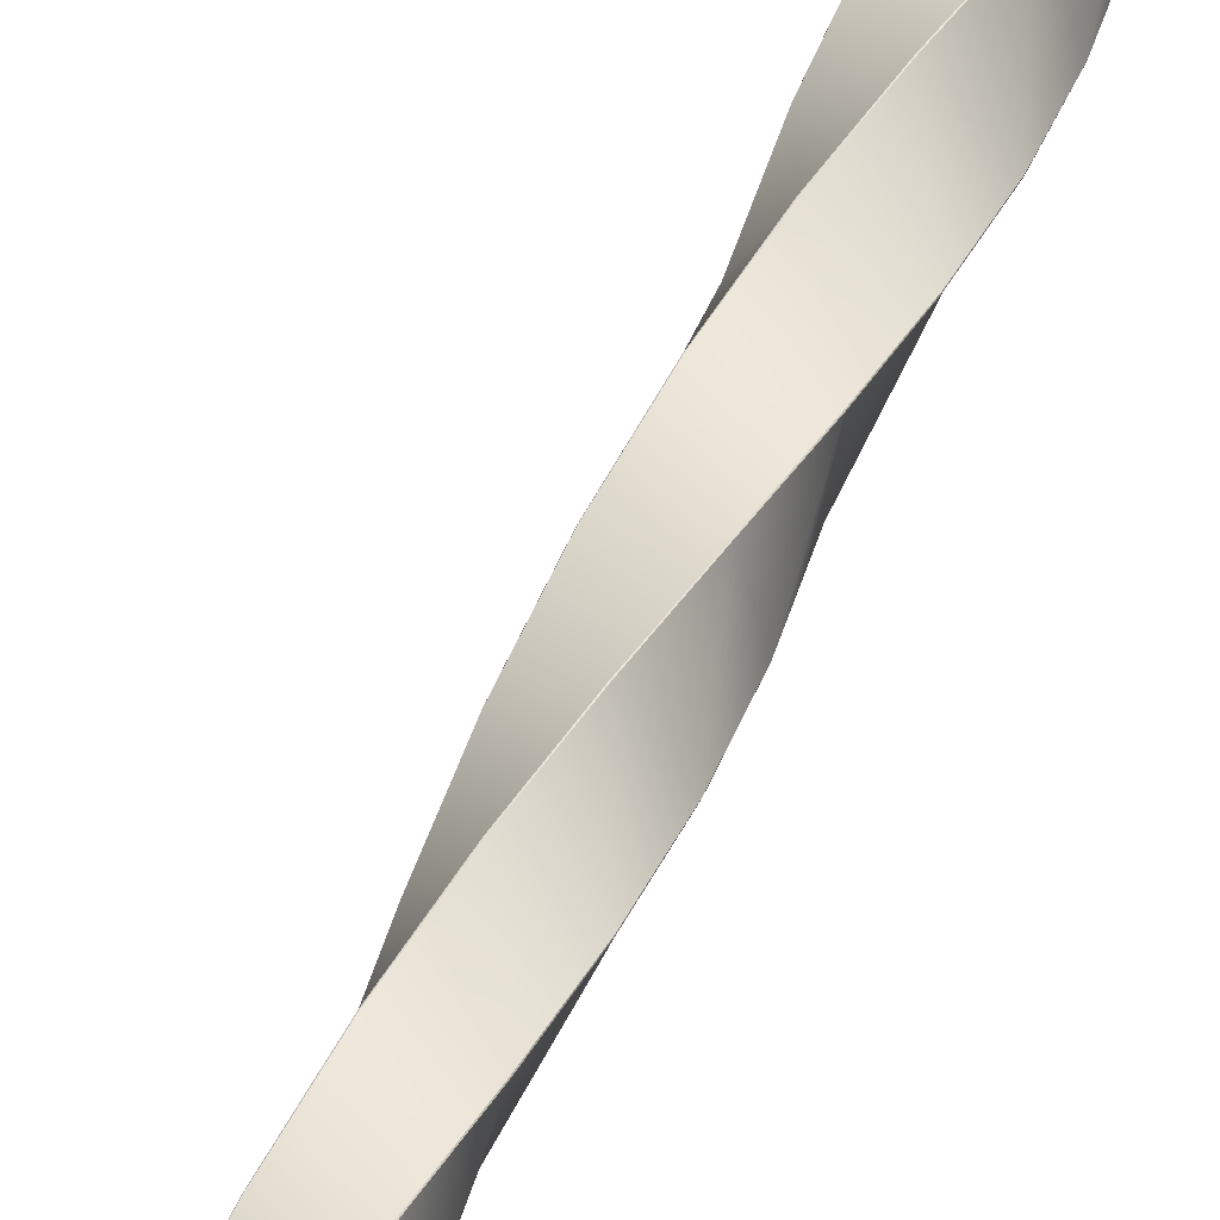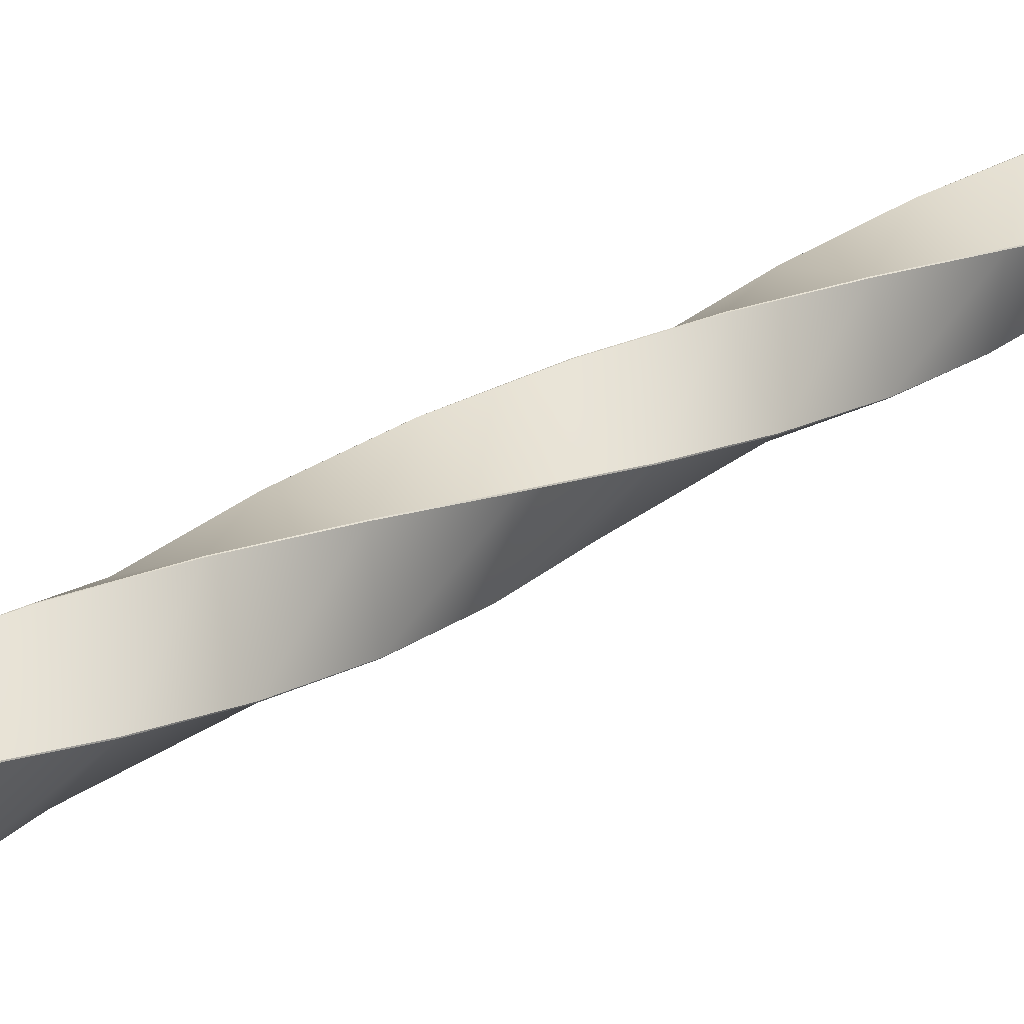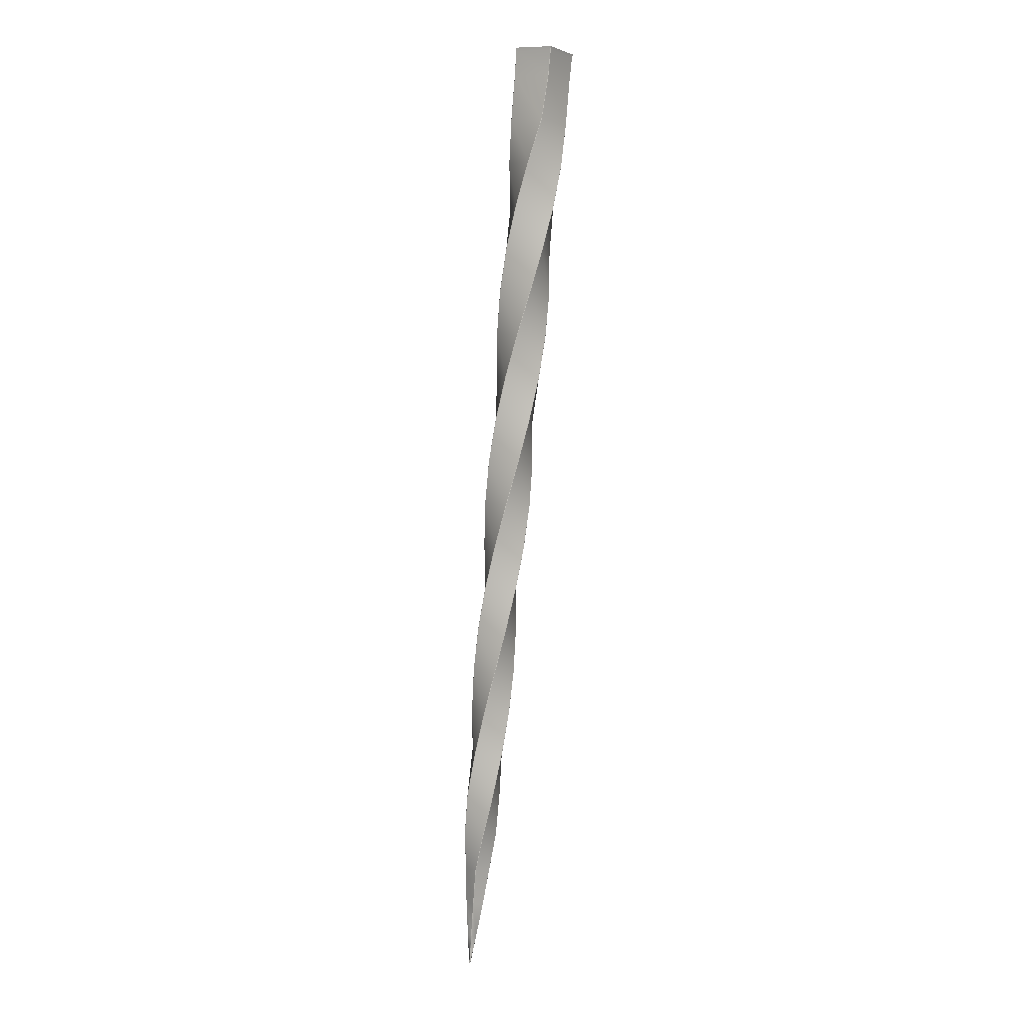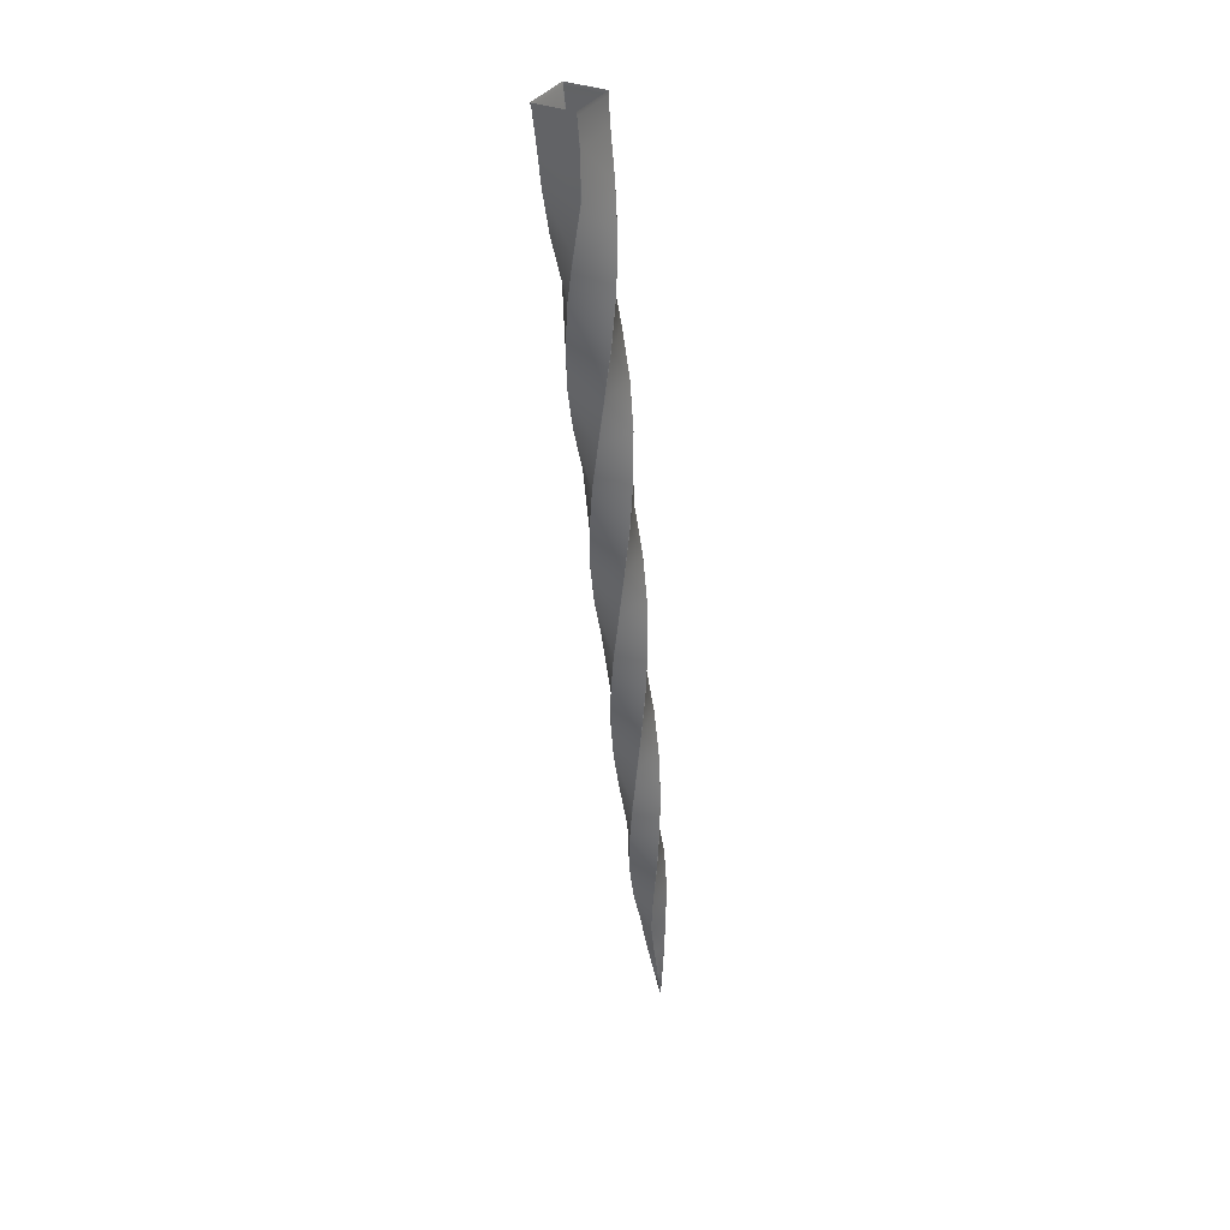
<metadata>
{"format":"obj","ext":"obj","renderer":"f3d","projection":"perspective","resolution":1024,"background":"white","views":[{"elev":48.1,"azim":29.5,"up":"+Z"},{"elev":26.5,"azim":-128.5,"up":"+Z"},{"elev":10.9,"azim":124.1,"up":"+Y"},{"elev":29.7,"azim":-55.2,"up":"+Y"}]}
</metadata>
<code>
o defaultMaterial.005
v -42.31 1.941 -18.12
v -42.31 1.941 -18.12
v -42.31 1.941 -18.12
v -42.31 1.941 -18.12
v -42.33 2.12 -18.11
v -42.33 2.12 -18.11
v -42.33 2.119 -18.11
v -42.33 2.119 -18.11
v -42.33 2.114 -18.11
v -42.33 2.114 -18.11
v -42.34 2.118 -18.11
v -42.34 2.118 -18.11
v -42.34 2.118 -18.11
v -42.34 2.118 -18.11
v -42.33 2.113 -18.11
v -42.33 2.113 -18.11
v -42.31 1.947 -18.12
v -42.31 1.947 -18.12
v -42.31 1.941 -18.12
v -42.31 1.941 -18.12
v -42.31 1.947 -18.12
v -42.31 1.947 -18.12
v -42.31 1.954 -18.12
v -42.31 1.954 -18.12
v -42.31 1.961 -18.12
v -42.31 1.961 -18.12
v -42.31 1.947 -18.12
v -42.31 1.947 -18.12
v -42.31 1.941 -18.12
v -42.31 1.941 -18.12
v -42.31 1.947 -18.12
v -42.31 1.947 -18.12
v -42.31 1.953 -18.12
v -42.31 1.953 -18.12
v -42.31 1.96 -18.12
v -42.31 1.96 -18.12
v -42.33 2.106 -18.11
v -42.33 2.106 -18.11
v -42.33 2.105 -18.11
v -42.33 2.105 -18.11
v -42.34 2.118 -18.12
v -42.34 2.118 -18.12
v -42.34 2.118 -18.12
v -42.34 2.118 -18.12
v -42.33 2.113 -18.12
v -42.33 2.113 -18.12
v -42.33 2.12 -18.12
v -42.33 2.12 -18.12
v -42.33 2.119 -18.12
v -42.33 2.119 -18.12
v -42.33 2.114 -18.12
v -42.33 2.114 -18.12
v -42.33 2.098 -18.11
v -42.33 2.098 -18.11
v -42.33 2.097 -18.12
v -42.33 2.097 -18.12
v -42.33 2.105 -18.12
v -42.33 2.105 -18.12
v -42.33 2.106 -18.12
v -42.33 2.106 -18.12
v -42.33 2.089 -18.11
v -42.33 2.089 -18.11
v -42.33 2.089 -18.12
v -42.33 2.089 -18.12
v -42.33 2.097 -18.12
v -42.33 2.097 -18.12
v -42.32 2.098 -18.12
v -42.32 2.098 -18.12
v -42.33 2.081 -18.11
v -42.33 2.081 -18.11
v -42.33 2.08 -18.12
v -42.33 2.08 -18.12
v -42.33 2.089 -18.12
v -42.33 2.089 -18.12
v -42.32 2.09 -18.12
v -42.32 2.09 -18.12
v -42.33 2.072 -18.11
v -42.33 2.072 -18.11
v -42.33 2.072 -18.12
v -42.33 2.072 -18.12
v -42.32 2.081 -18.12
v -42.32 2.081 -18.12
v -42.32 2.082 -18.11
v -42.32 2.082 -18.11
v -42.33 2.064 -18.11
v -42.33 2.064 -18.11
v -42.33 2.065 -18.12
v -42.33 2.064 -18.12
v -42.32 2.073 -18.12
v -42.32 2.073 -18.12
v -42.32 2.073 -18.11
v -42.32 2.073 -18.11
v -42.33 2.056 -18.12
v -42.33 2.056 -18.12
v -42.32 2.057 -18.12
v -42.32 2.057 -18.12
v -42.32 2.065 -18.12
v -42.32 2.065 -18.12
v -42.32 2.065 -18.11
v -42.32 2.065 -18.11
v -42.33 2.048 -18.12
v -42.33 2.048 -18.12
v -42.32 2.049 -18.12
v -42.32 2.049 -18.12
v -42.32 2.057 -18.12
v -42.32 2.057 -18.12
v -42.32 2.057 -18.11
v -42.32 2.057 -18.11
v -42.32 2.04 -18.12
v -42.32 2.04 -18.12
v -42.32 2.041 -18.12
v -42.32 2.041 -18.12
v -42.32 2.049 -18.12
v -42.32 2.049 -18.12
v -42.32 2.048 -18.11
v -42.32 2.048 -18.11
v -42.32 2.032 -18.12
v -42.32 2.032 -18.12
v -42.32 2.033 -18.12
v -42.32 2.033 -18.12
v -42.32 2.041 -18.11
v -42.32 2.041 -18.11
v -42.32 2.04 -18.11
v -42.32 2.04 -18.11
v -42.32 2.024 -18.12
v -42.32 2.024 -18.12
v -42.31 2.025 -18.12
v -42.31 2.025 -18.12
v -42.32 2.033 -18.11
v -42.32 2.033 -18.11
v -42.32 2.032 -18.11
v -42.32 2.032 -18.11
v -42.32 2.016 -18.12
v -42.32 2.016 -18.12
v -42.31 2.016 -18.12
v -42.31 2.016 -18.12
v -42.32 2.024 -18.11
v -42.32 2.024 -18.11
v -42.32 2.023 -18.12
v -42.32 2.023 -18.12
v -42.31 2.008 -18.12
v -42.31 2.008 -18.12
v -42.31 2.008 -18.11
v -42.31 2.008 -18.11
v -42.32 2.016 -18.11
v -42.32 2.016 -18.11
v -42.32 2.015 -18.12
v -42.32 2.015 -18.12
v -42.31 2 -18.12
v -42.31 2 -18.12
v -42.31 2 -18.11
v -42.31 2 -18.11
v -42.32 2.007 -18.11
v -42.32 2.007 -18.11
v -42.32 2.007 -18.12
v -42.32 2.007 -18.12
v -42.31 1.992 -18.12
v -42.31 1.992 -18.12
v -42.31 1.992 -18.11
v -42.31 1.992 -18.11
v -42.32 1.999 -18.11
v -42.32 1.999 -18.11
v -42.32 1.999 -18.12
v -42.32 1.999 -18.12
v -42.31 1.984 -18.12
v -42.31 1.984 -18.12
v -42.31 1.983 -18.11
v -42.31 1.983 -18.11
v -42.32 1.991 -18.12
v -42.32 1.991 -18.12
v -42.31 1.991 -18.12
v -42.31 1.991 -18.12
v -42.31 1.976 -18.12
v -42.31 1.976 -18.12
v -42.31 1.975 -18.11
v -42.31 1.975 -18.11
v -42.32 1.983 -18.12
v -42.32 1.983 -18.12
v -42.31 1.983 -18.12
v -42.31 1.983 -18.12
v -42.31 1.967 -18.11
v -42.31 1.967 -18.11
v -42.31 1.967 -18.11
v -42.31 1.967 -18.11
v -42.31 1.975 -18.12
v -42.31 1.975 -18.12
v -42.31 1.975 -18.12
v -42.31 1.975 -18.12
v -42.31 1.96 -18.11
v -42.31 1.96 -18.11
v -42.31 1.96 -18.12
v -42.31 1.96 -18.12
v -42.31 1.967 -18.12
v -42.31 1.967 -18.12
v -42.31 1.967 -18.12
v -42.31 1.967 -18.12
v -42.31 1.954 -18.12
v -42.31 1.954 -18.12
v -42.31 1.953 -18.12
v -42.31 1.953 -18.12
v -42.31 1.947 -18.12
v -42.31 1.947 -18.12
v -42.31 1.941 -18.12
v -42.31 1.941 -18.12
v -42.31 1.947 -18.12
v -42.31 1.947 -18.12
v -42.31 1.947 -18.12
v -42.31 1.947 -18.12
v -42.31 1.941 -18.12
v -42.31 1.941 -18.12
v -42.31 1.947 -18.12
v -42.31 1.947 -18.12
v -42.31 1.967 -18.11
v -42.31 1.967 -18.11
v -42.31 1.96 -18.12
v -42.31 1.96 -18.11
v -42.31 1.961 -18.12
v -42.31 1.96 -18.12
v -42.31 1.967 -18.12
v -42.31 1.967 -18.12
v -42.31 1.967 -18.11
v -42.31 1.967 -18.12
v -42.31 1.96 -18.12
v -42.31 1.96 -18.12
v -42.31 1.967 -18.12
v -42.31 1.967 -18.11
v -42.31 1.96 -18.11
v -42.31 1.961 -18.12
v -42.33 2.119 -18.11
v -42.33 2.12 -18.11
v -42.34 2.118 -18.11
v -42.34 2.118 -18.11
v -42.34 2.118 -18.11
v -42.34 2.118 -18.11
v -42.34 2.118 -18.12
v -42.34 2.118 -18.12
v -42.33 2.119 -18.12
v -42.34 2.118 -18.12
v -42.34 2.118 -18.12
v -42.33 2.12 -18.12
v -42.33 2.119 -18.12
v -42.33 2.12 -18.12
v -42.33 2.12 -18.11
v -42.33 2.119 -18.11
v -42.33 2.113 -18.11
v -42.33 2.114 -18.11
v -42.33 2.113 -18.12
v -42.33 2.113 -18.11
v -42.33 2.114 -18.12
v -42.33 2.113 -18.12
v -42.33 2.114 -18.11
v -42.33 2.114 -18.12
v -42.33 2.105 -18.11
v -42.33 2.106 -18.11
v -42.33 2.105 -18.12
v -42.33 2.105 -18.11
v -42.33 2.106 -18.12
v -42.33 2.105 -18.12
v -42.33 2.106 -18.11
v -42.33 2.106 -18.12
v -42.33 2.097 -18.12
v -42.33 2.098 -18.11
v -42.33 2.097 -18.12
v -42.33 2.097 -18.12
v -42.32 2.098 -18.12
v -42.33 2.097 -18.12
v -42.33 2.098 -18.11
v -42.32 2.098 -18.12
v -42.33 2.089 -18.12
v -42.33 2.089 -18.11
v -42.33 2.089 -18.12
v -42.33 2.089 -18.12
v -42.32 2.09 -18.12
v -42.33 2.089 -18.12
v -42.33 2.089 -18.11
v -42.32 2.09 -18.12
v -42.33 2.08 -18.12
v -42.33 2.081 -18.11
v -42.32 2.081 -18.12
v -42.33 2.08 -18.12
v -42.32 2.082 -18.11
v -42.32 2.081 -18.12
v -42.33 2.081 -18.11
v -42.32 2.082 -18.11
v -42.33 2.072 -18.12
v -42.33 2.072 -18.11
v -42.32 2.073 -18.12
v -42.33 2.072 -18.12
v -42.32 2.073 -18.11
v -42.32 2.073 -18.12
v -42.33 2.072 -18.11
v -42.32 2.073 -18.11
v -42.33 2.064 -18.12
v -42.33 2.064 -18.11
v -42.32 2.065 -18.12
v -42.33 2.065 -18.12
v -42.32 2.065 -18.11
v -42.32 2.065 -18.12
v -42.33 2.064 -18.11
v -42.32 2.065 -18.11
v -42.32 2.057 -18.12
v -42.33 2.056 -18.12
v -42.32 2.057 -18.12
v -42.32 2.057 -18.12
v -42.32 2.057 -18.11
v -42.32 2.057 -18.12
v -42.33 2.056 -18.12
v -42.32 2.057 -18.11
v -42.32 2.049 -18.12
v -42.33 2.048 -18.12
v -42.32 2.049 -18.12
v -42.32 2.049 -18.12
v -42.32 2.048 -18.11
v -42.32 2.049 -18.12
v -42.33 2.048 -18.12
v -42.32 2.048 -18.11
v -42.32 2.041 -18.12
v -42.32 2.04 -18.12
v -42.32 2.041 -18.11
v -42.32 2.041 -18.12
v -42.32 2.04 -18.11
v -42.32 2.041 -18.11
v -42.32 2.04 -18.12
v -42.32 2.04 -18.11
v -42.32 2.033 -18.12
v -42.32 2.032 -18.12
v -42.32 2.033 -18.11
v -42.32 2.033 -18.12
v -42.32 2.032 -18.11
v -42.32 2.033 -18.11
v -42.32 2.032 -18.12
v -42.32 2.032 -18.11
v -42.31 2.025 -18.12
v -42.32 2.024 -18.12
v -42.32 2.024 -18.11
v -42.31 2.025 -18.12
v -42.32 2.023 -18.12
v -42.32 2.024 -18.11
v -42.32 2.024 -18.12
v -42.32 2.023 -18.12
v -42.31 2.016 -18.12
v -42.32 2.016 -18.12
v -42.32 2.016 -18.11
v -42.31 2.016 -18.12
v -42.32 2.015 -18.12
v -42.32 2.016 -18.11
v -42.32 2.016 -18.12
v -42.32 2.015 -18.12
v -42.31 2.008 -18.11
v -42.31 2.008 -18.12
v -42.32 2.007 -18.11
v -42.31 2.008 -18.11
v -42.32 2.007 -18.12
v -42.32 2.007 -18.11
v -42.31 2.008 -18.12
v -42.32 2.007 -18.12
v -42.31 2 -18.11
v -42.31 2 -18.12
v -42.32 1.999 -18.11
v -42.31 2 -18.11
v -42.32 1.999 -18.12
v -42.32 1.999 -18.11
v -42.31 2 -18.12
v -42.32 1.999 -18.12
v -42.31 1.992 -18.11
v -42.31 1.992 -18.12
v -42.32 1.991 -18.12
v -42.31 1.992 -18.11
v -42.31 1.991 -18.12
v -42.32 1.991 -18.12
v -42.31 1.992 -18.12
v -42.31 1.991 -18.12
v -42.31 1.983 -18.11
v -42.31 1.984 -18.12
v -42.32 1.983 -18.12
v -42.31 1.983 -18.11
v -42.31 1.983 -18.12
v -42.32 1.983 -18.12
v -42.31 1.984 -18.12
v -42.31 1.983 -18.12
v -42.31 1.975 -18.11
v -42.31 1.976 -18.12
v -42.31 1.975 -18.12
v -42.31 1.975 -18.11
v -42.31 1.975 -18.12
v -42.31 1.975 -18.12
v -42.31 1.976 -18.12
v -42.31 1.975 -18.12
v -42.31 1.947 -18.12
v -42.31 1.953 -18.12
v -42.31 1.954 -18.12
v -42.31 1.953 -18.12
v -42.31 1.953 -18.12
v -42.31 1.947 -18.12
v -42.31 1.954 -18.12
v -42.31 1.953 -18.12
v -42.31 1.947 -18.12
v -42.31 1.954 -18.12
v -42.31 1.954 -18.12
v -42.31 1.947 -18.12
v -42.31 1.941 -18.12
v -42.31 1.941 -18.12
v -42.31 1.941 -18.12
v -42.31 1.941 -18.12
v -42.31 1.941 -18.12
v -42.31 1.941 -18.12
v -42.31 1.941 -18.12
v -42.31 1.941 -18.12
v -42.31 1.941 -18.12
v -42.31 1.941 -18.12
f 4 1 2
f 2 3 4
f 8 5 6
f 6 7 8
f 10 8 7
f 7 9 10
f 14 11 12
f 12 13 14
f 16 14 13
f 13 15 16
f 20 17 18
f 18 19 20
f 24 21 22
f 22 23 24
f 26 24 23
f 23 25 26
f 30 27 28
f 28 29 30
f 34 31 32
f 32 33 34
f 36 34 33
f 33 35 36
f 38 10 9
f 9 37 38
f 40 16 15
f 15 39 40
f 44 41 42
f 42 43 44
f 46 44 43
f 43 45 46
f 50 47 48
f 48 49 50
f 52 50 49
f 49 51 52
f 54 38 37
f 37 53 54
f 56 40 39
f 39 55 56
f 58 46 45
f 45 57 58
f 60 52 51
f 51 59 60
f 62 54 53
f 53 61 62
f 64 56 55
f 55 63 64
f 66 58 57
f 57 65 66
f 68 60 59
f 59 67 68
f 70 62 61
f 61 69 70
f 72 64 63
f 63 71 72
f 74 66 65
f 65 73 74
f 76 68 67
f 67 75 76
f 78 70 69
f 69 77 78
f 80 72 71
f 71 79 80
f 82 74 73
f 73 81 82
f 84 76 75
f 75 83 84
f 86 78 77
f 77 85 86
f 88 80 79
f 79 87 88
f 90 82 81
f 81 89 90
f 92 84 83
f 83 91 92
f 94 86 85
f 85 93 94
f 96 88 87
f 87 95 96
f 98 90 89
f 89 97 98
f 100 92 91
f 91 99 100
f 102 94 93
f 93 101 102
f 104 96 95
f 95 103 104
f 106 98 97
f 97 105 106
f 108 100 99
f 99 107 108
f 110 102 101
f 101 109 110
f 112 104 103
f 103 111 112
f 114 106 105
f 105 113 114
f 116 108 107
f 107 115 116
f 118 110 109
f 109 117 118
f 120 112 111
f 111 119 120
f 122 114 113
f 113 121 122
f 124 116 115
f 115 123 124
f 126 118 117
f 117 125 126
f 128 120 119
f 119 127 128
f 130 122 121
f 121 129 130
f 132 124 123
f 123 131 132
f 134 126 125
f 125 133 134
f 136 128 127
f 127 135 136
f 138 130 129
f 129 137 138
f 140 132 131
f 131 139 140
f 142 134 133
f 133 141 142
f 144 136 135
f 135 143 144
f 146 138 137
f 137 145 146
f 148 140 139
f 139 147 148
f 150 142 141
f 141 149 150
f 152 144 143
f 143 151 152
f 154 146 145
f 145 153 154
f 156 148 147
f 147 155 156
f 158 150 149
f 149 157 158
f 160 152 151
f 151 159 160
f 162 154 153
f 153 161 162
f 164 156 155
f 155 163 164
f 166 158 157
f 157 165 166
f 168 160 159
f 159 167 168
f 170 162 161
f 161 169 170
f 172 164 163
f 163 171 172
f 174 166 165
f 165 173 174
f 176 168 167
f 167 175 176
f 178 170 169
f 169 177 178
f 180 172 171
f 171 179 180
f 182 174 173
f 173 181 182
f 184 176 175
f 175 183 184
f 186 178 177
f 177 185 186
f 188 180 179
f 179 187 188
f 190 182 181
f 181 189 190
f 192 184 183
f 183 191 192
f 194 186 185
f 185 193 194
f 196 188 187
f 187 195 196
f 198 190 189
f 189 197 198
f 200 192 191
f 191 199 200
f 35 194 193
f 193 36 35
f 25 196 195
f 195 26 25
f 204 201 202
f 202 203 204
f 199 205 206
f 206 200 199
f 210 207 208
f 208 209 210
f 197 211 212
f 212 198 197
f 216 213 214
f 214 215 216
f 220 217 218
f 218 219 220
f 224 221 222
f 222 223 224
f 228 225 226
f 226 227 228
f 232 229 230
f 230 231 232
f 236 233 234
f 234 235 236
f 240 237 238
f 238 239 240
f 244 241 242
f 242 243 244
f 246 229 232
f 232 245 246
f 248 233 236
f 236 247 248
f 237 249 250
f 250 238 237
f 252 241 244
f 244 251 252
f 254 246 245
f 245 253 254
f 256 248 247
f 247 255 256
f 249 257 258
f 258 250 249
f 260 252 251
f 251 259 260
f 262 254 253
f 253 261 262
f 264 256 255
f 255 263 264
f 257 265 266
f 266 258 257
f 268 260 259
f 259 267 268
f 270 262 261
f 261 269 270
f 272 264 263
f 263 271 272
f 265 273 274
f 274 266 265
f 276 268 267
f 267 275 276
f 278 270 269
f 269 277 278
f 280 272 271
f 271 279 280
f 273 281 282
f 282 274 273
f 284 276 275
f 275 283 284
f 286 278 277
f 277 285 286
f 288 280 279
f 279 287 288
f 281 289 290
f 290 282 281
f 292 284 283
f 283 291 292
f 294 286 285
f 285 293 294
f 296 288 287
f 287 295 296
f 289 297 298
f 298 290 289
f 300 292 291
f 291 299 300
f 302 294 293
f 293 301 302
f 304 296 295
f 295 303 304
f 297 305 306
f 306 298 297
f 308 300 299
f 299 307 308
f 310 302 301
f 301 309 310
f 312 304 303
f 303 311 312
f 305 313 314
f 314 306 305
f 316 308 307
f 307 315 316
f 318 310 309
f 309 317 318
f 320 312 311
f 311 319 320
f 313 321 322
f 322 314 313
f 324 316 315
f 315 323 324
f 326 318 317
f 317 325 326
f 328 320 319
f 319 327 328
f 321 329 330
f 330 322 321
f 332 324 323
f 323 331 332
f 334 326 325
f 325 333 334
f 336 328 327
f 327 335 336
f 329 337 338
f 338 330 329
f 340 332 331
f 331 339 340
f 342 334 333
f 333 341 342
f 344 336 335
f 335 343 344
f 337 345 346
f 346 338 337
f 348 340 339
f 339 347 348
f 350 342 341
f 341 349 350
f 352 344 343
f 343 351 352
f 345 353 354
f 354 346 345
f 356 348 347
f 347 355 356
f 358 350 349
f 349 357 358
f 360 352 351
f 351 359 360
f 353 361 362
f 362 354 353
f 364 356 355
f 355 363 364
f 366 358 357
f 357 365 366
f 368 360 359
f 359 367 368
f 361 369 370
f 370 362 361
f 372 364 363
f 363 371 372
f 374 366 365
f 365 373 374
f 376 368 367
f 367 375 376
f 369 377 378
f 378 370 369
f 380 372 371
f 371 379 380
f 382 374 373
f 373 381 382
f 384 376 375
f 375 383 384
f 377 385 386
f 386 378 377
f 388 380 379
f 379 387 388
f 213 382 381
f 381 214 213
f 221 384 383
f 383 222 221
f 385 220 219
f 219 386 385
f 225 388 387
f 387 226 225
f 391 389 28
f 28 390 391
f 202 392 393
f 393 394 202
f 208 395 396
f 396 397 208
f 18 398 399
f 399 400 18
f 217 391 390
f 390 218 217
f 392 224 223
f 223 393 392
f 395 216 215
f 215 396 395
f 398 228 227
f 227 399 398
f 209 208 397
f 397 401 209
f 203 202 394
f 402 403 203
f 394 402 203
f 29 28 389
f 389 404 29
f 19 18 400
f 400 405 19
f 410 406 407
f 410 407 408
f 408 409 410
f 406 1 4
f 4 407 406

</code>
